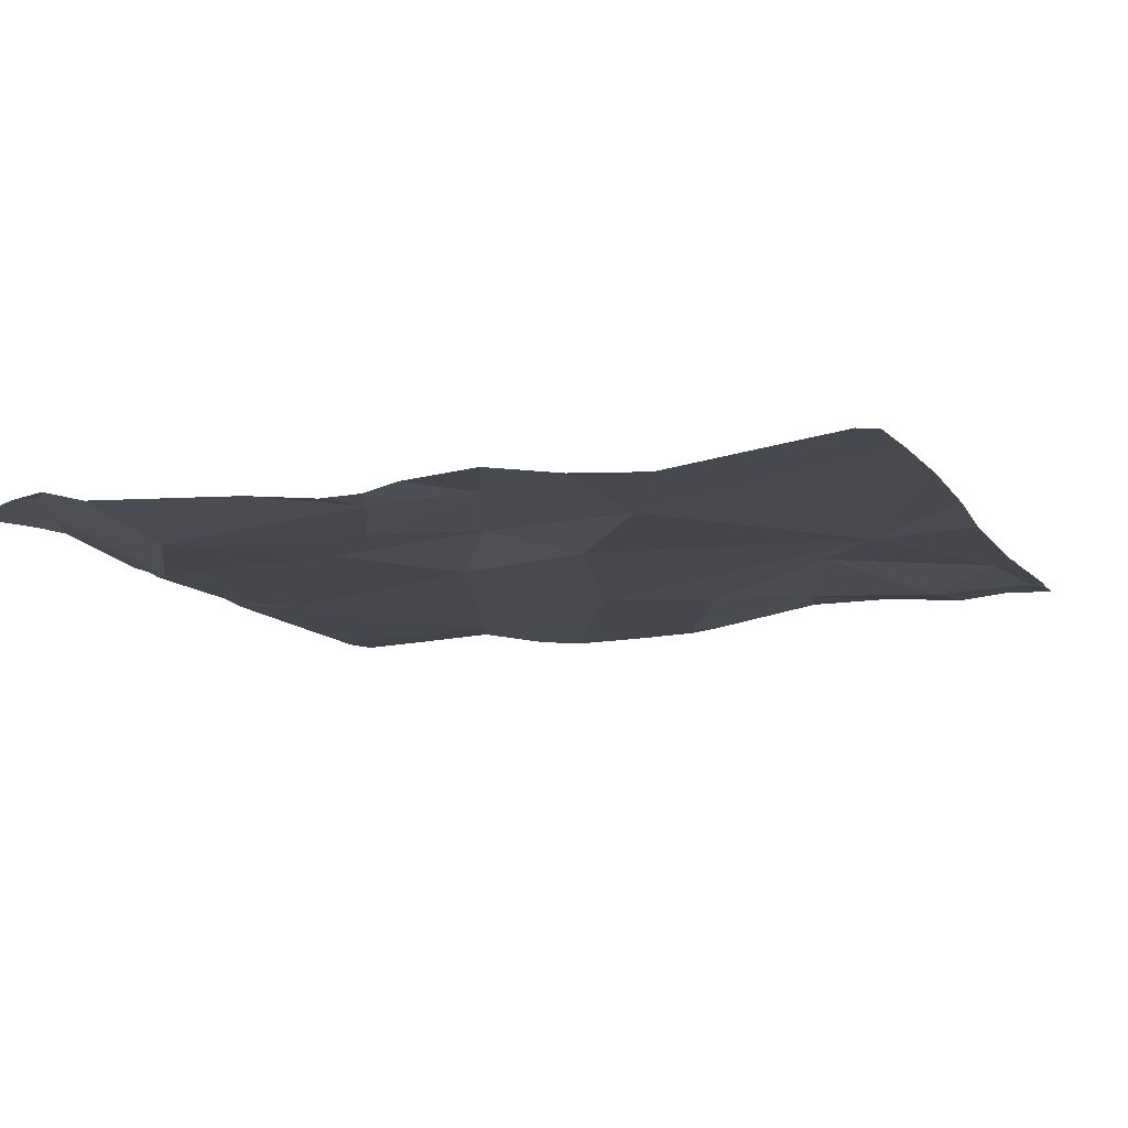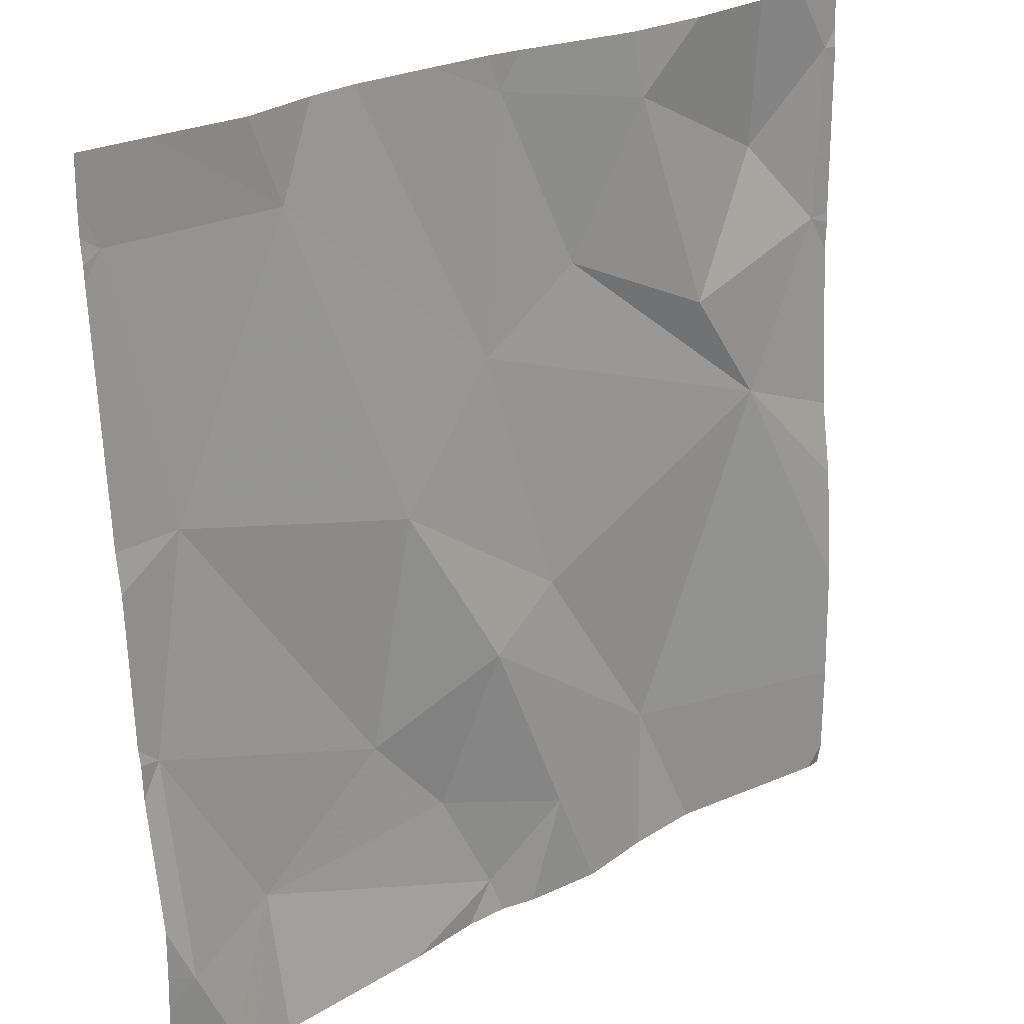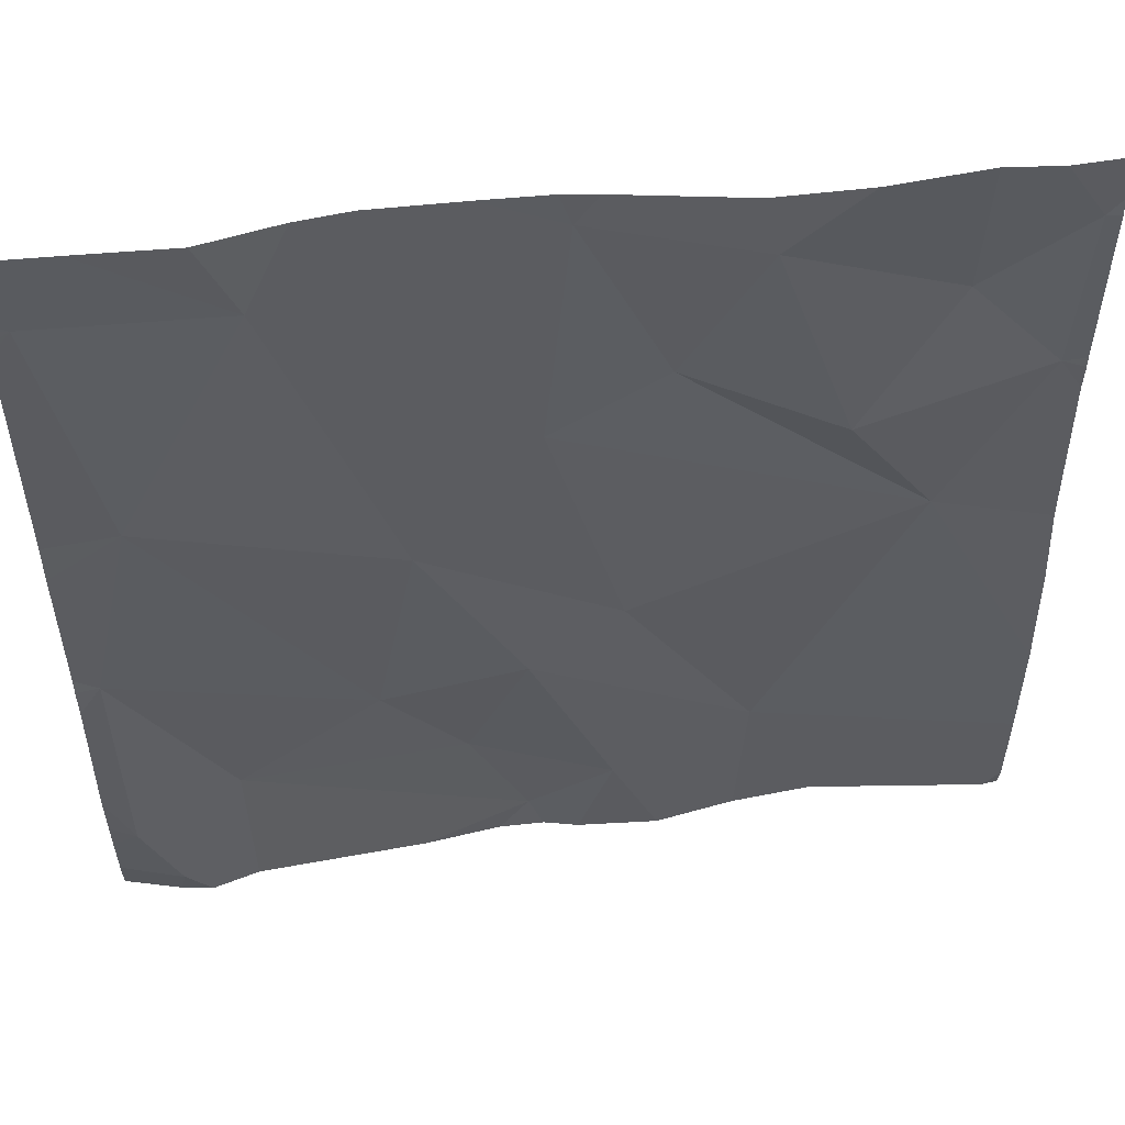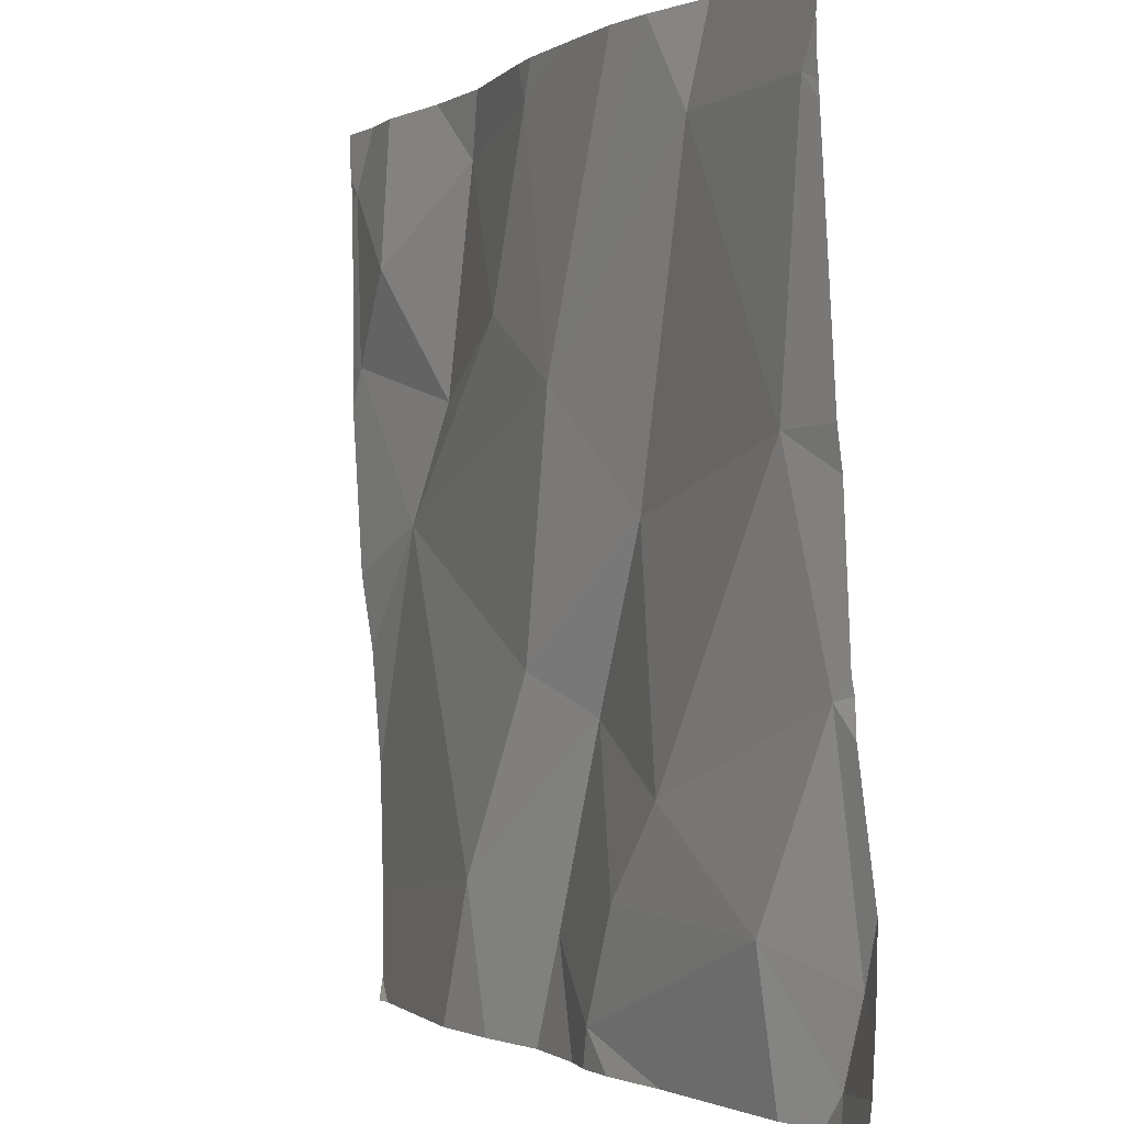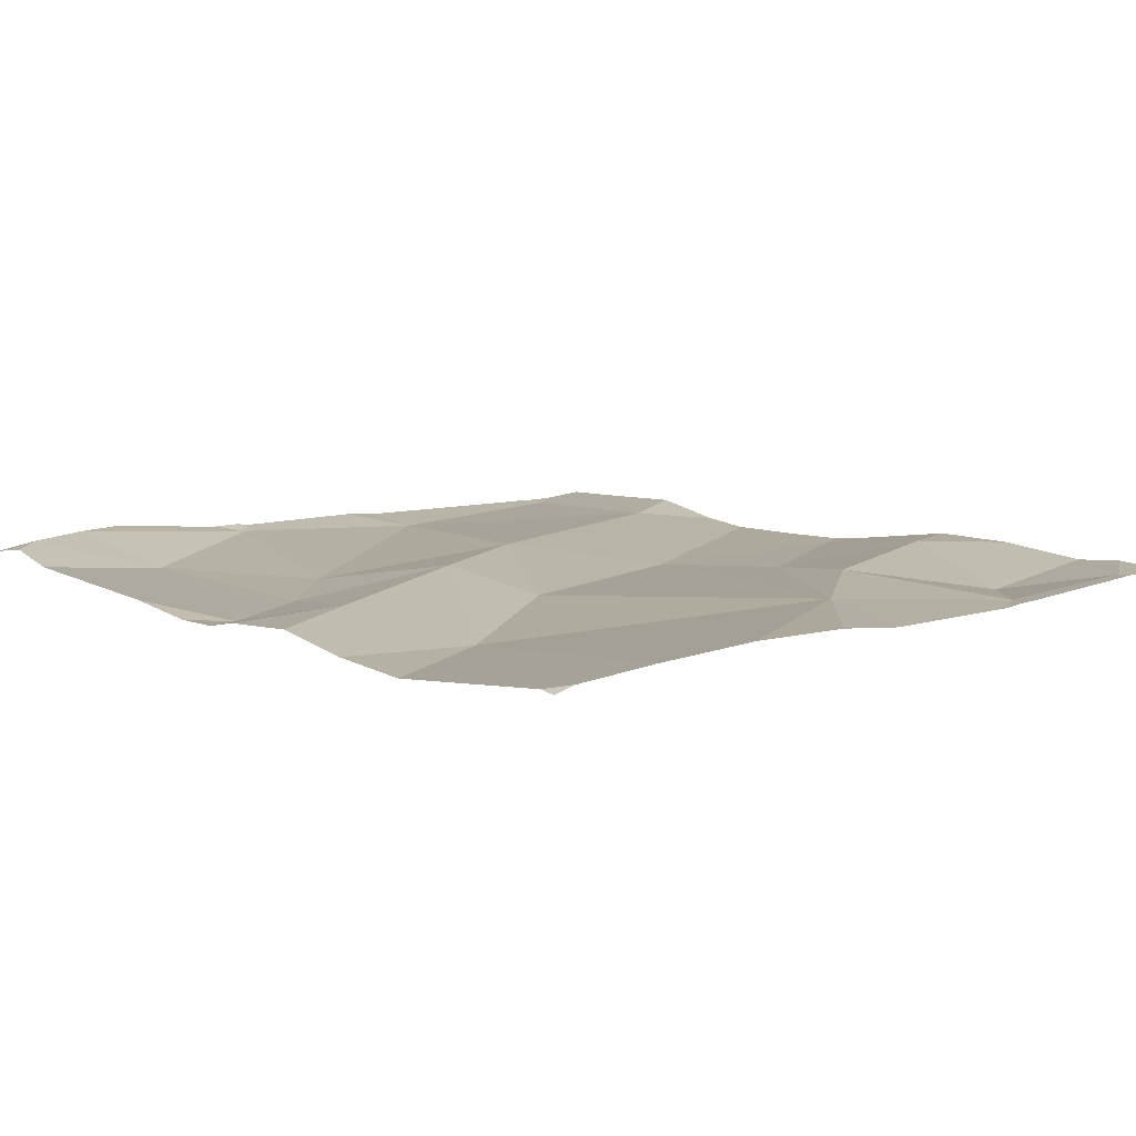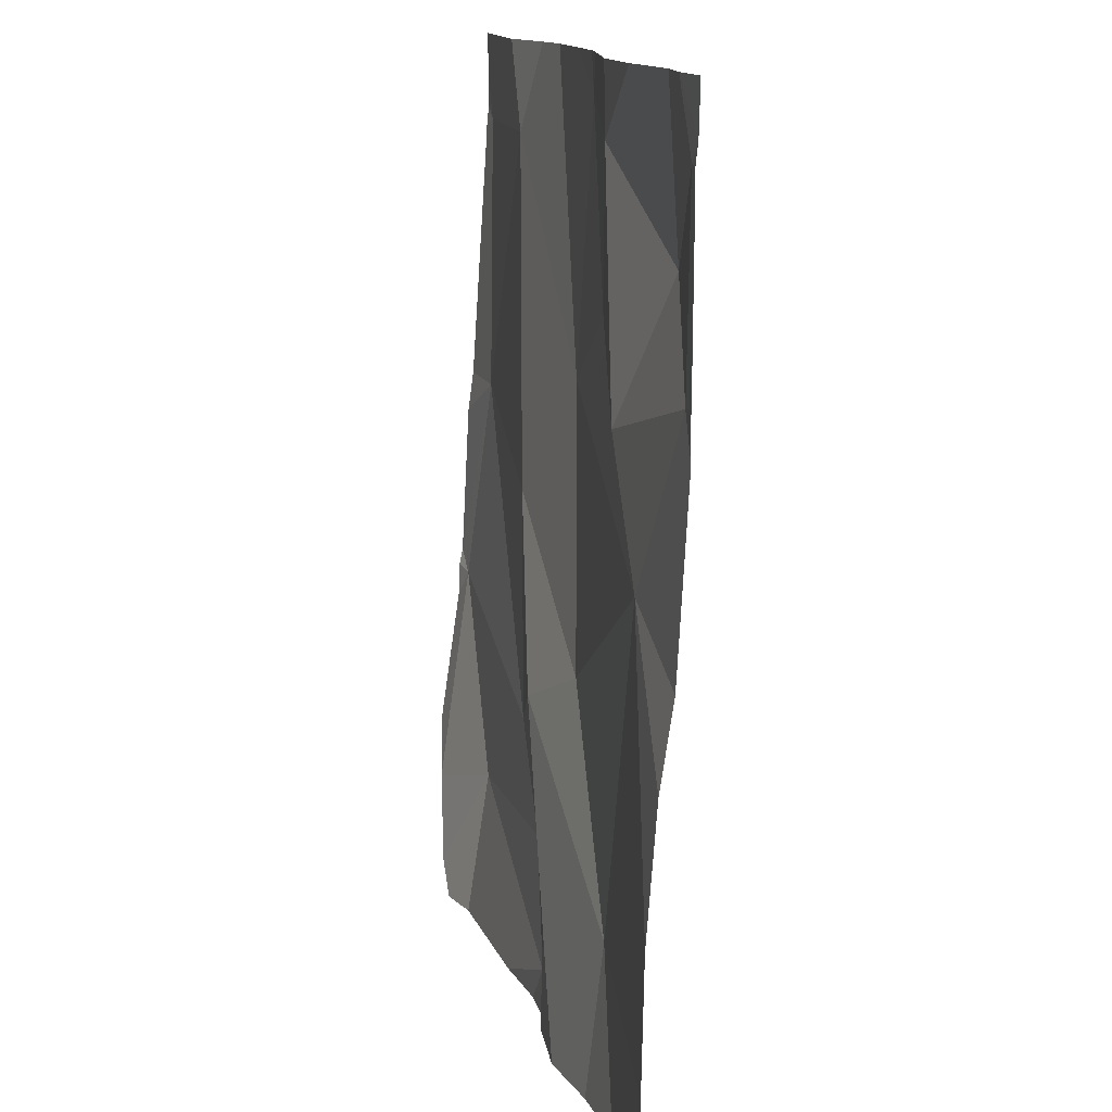
<metadata>
{"format":"obj","ext":"obj","renderer":"f3d","projection":"perspective","resolution":1024,"background":"white","views":[{"elev":-7.6,"azim":21.1,"up":"+Z"},{"elev":25.0,"azim":-43.0,"up":"+Y"},{"elev":55.3,"azim":-9.2,"up":"+Y"},{"elev":-0.9,"azim":-119.5,"up":"+Y"},{"elev":12.4,"azim":46.0,"up":"+Z"},{"elev":12.8,"azim":76.6,"up":"+Y"}]}
</metadata>
<code>
v -74.08 306.5 500.7
v -74.39 307.5 500.7
v -74.82 307.5 500.7
v -74.77 307.5 500.7
v -74.86 307.5 500.7
v -74.1 306.5 500.7
v -74.58 306.5 500.7
v -74.1 307.2 500.7
v -74.21 307 500.7
v -74.63 306.5 500.7
v -74.08 306.5 500.7
v -74.1 307.4 500.7
v -74.54 306.5 500.7
v -74.08 306.8 500.7
v -74.08 306.9 500.7
v -74.19 307.3 500.7
v -74.37 307.4 500.7
v -75.01 307.4 500.7
v -74.82 307.4 500.7
v -74.08 307.4 500.7
v -74.96 307.5 500.7
v -74.59 306.6 500.7
v -75.01 306.9 500.7
v -74.89 306.7 500.7
v -75.01 306.7 500.7
v -74.74 306.8 500.7
v -74.65 306.7 500.7
v -74.08 307.2 500.7
v -74.08 307.4 500.7
v -74.45 307.2 500.7
v -74.54 307.4 500.7
v -74.46 306.5 500.7
v -74.96 307.1 500.7
v -74.57 307.2 500.7
v -74.7 307 500.7
v -74.08 307.4 500.7
v -74.29 307.2 500.7
v -74.49 306.9 500.7
v -74.08 307 500.7
v -74.08 307.2 500.7
v -74.08 307.2 500.7
v -74.97 306.6 500.7
v -74.59 306.9 500.7
v -74.51 306.6 500.7
v -74.36 306.7 500.7
v -74.29 307.5 500.7
v -74.19 307.5 500.7
v -75.03 307.4 500.7
v -75.03 307.4 500.7
v -75.03 307.4 500.7
v -75.03 307.1 500.7
v -75.03 307.4 500.7
v -75.03 307.4 500.7
v -75.03 306.9 500.7
v -75.03 306.9 500.7
v -75.03 306.6 500.7
v -75.03 306.7 500.7
v -75.03 306.6 500.7
v -75.03 307.1 500.7
v -75.03 306.9 500.7
v -75.03 306.7 500.7
v -74.14 307.5 500.7
v -74.08 306.6 500.7
v -74.62 307.5 500.7
v -74.08 306.7 500.7
v -74.29 306.5 500.7
v -74.37 306.5 500.7
v -74.97 306.5 500.7
v -74.94 306.5 500.7
v -74.89 306.5 500.7
v -74.71 306.5 500.7
v -75.02 306.5 500.7
v -75.03 306.5 500.7
v -74.56 307.5 500.7
v -74.52 307.5 500.7
v -74.72 307.5 500.7
v -74.91 307.5 500.7
v -74.08 307.5 500.7
v -75.03 307.5 500.7
v -74.12 307.5 500.7
v -75.03 307.5 500.7
f 8 9 39
f 68 42 58
f 67 45 32
f 66 45 67
f 62 29 80
f 12 8 40
f 46 16 47
f 75 31 2
f 74 31 75
f 24 23 25
f 26 24 27
f 30 17 31
f 16 12 62
f 33 18 50
f 18 33 19
f 35 34 19
f 65 45 63
f 34 30 31
f 30 37 17
f 37 16 17
f 16 8 12
f 31 17 2
f 18 19 21
f 32 44 13
f 34 31 64
f 19 33 35
f 8 37 9
f 6 63 45
f 38 9 34
f 33 23 26
f 64 31 74
f 42 25 56
f 55 33 59
f 25 23 60
f 14 9 45
f 34 35 38
f 24 26 23
f 43 35 26
f 3 19 4
f 35 43 38
f 27 44 43
f 44 22 7
f 4 19 34
f 22 27 24
f 44 27 22
f 43 45 38
f 43 26 27
f 43 44 45
f 13 44 7
f 30 34 9
f 14 45 65
f 6 45 66
f 45 44 32
f 9 37 30
f 68 58 72
f 25 42 24
f 5 19 3
f 24 42 69
f 35 33 26
f 38 45 9
f 37 8 16
f 4 34 76
f 22 24 70
f 15 9 14
f 48 18 52
f 49 18 48
f 36 12 40
f 1 63 6
f 20 12 36
f 50 18 49
f 51 33 50
f 21 19 77
f 52 18 53
f 11 63 1
f 29 12 20
f 53 18 79
f 54 23 55
f 10 22 71
f 40 8 41
f 55 23 33
f 56 25 57
f 41 8 28
f 57 25 61
f 58 42 56
f 2 17 46
f 28 8 39
f 59 33 51
f 39 9 15
f 60 23 54
f 61 25 60
f 7 22 10
f 47 16 62
f 69 42 68
f 70 24 69
f 46 17 16
f 71 22 70
f 72 58 73
f 62 12 29
f 76 34 64
f 77 19 5
f 79 18 21
f 80 29 78
f 81 53 79

</code>
